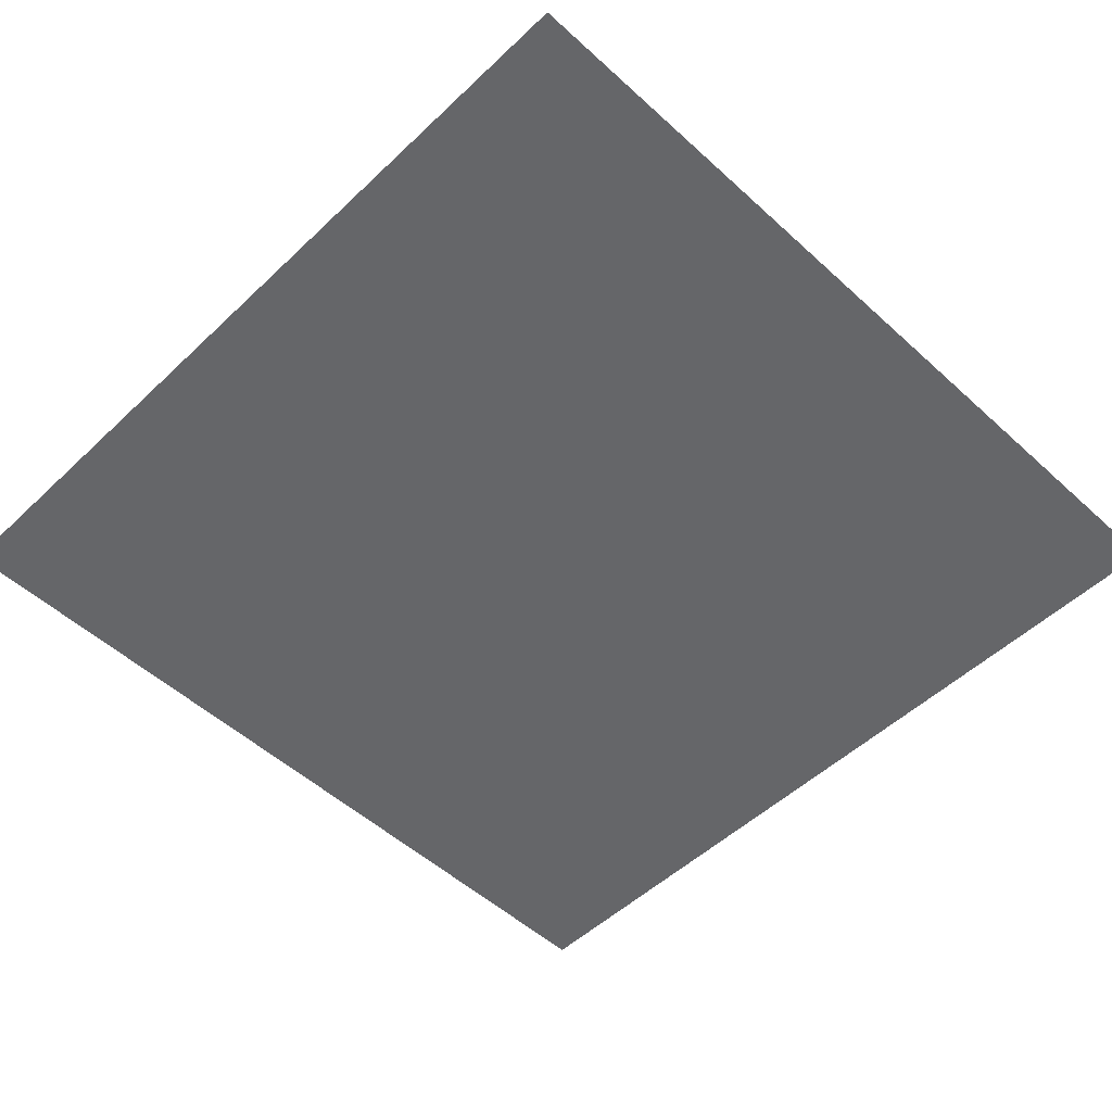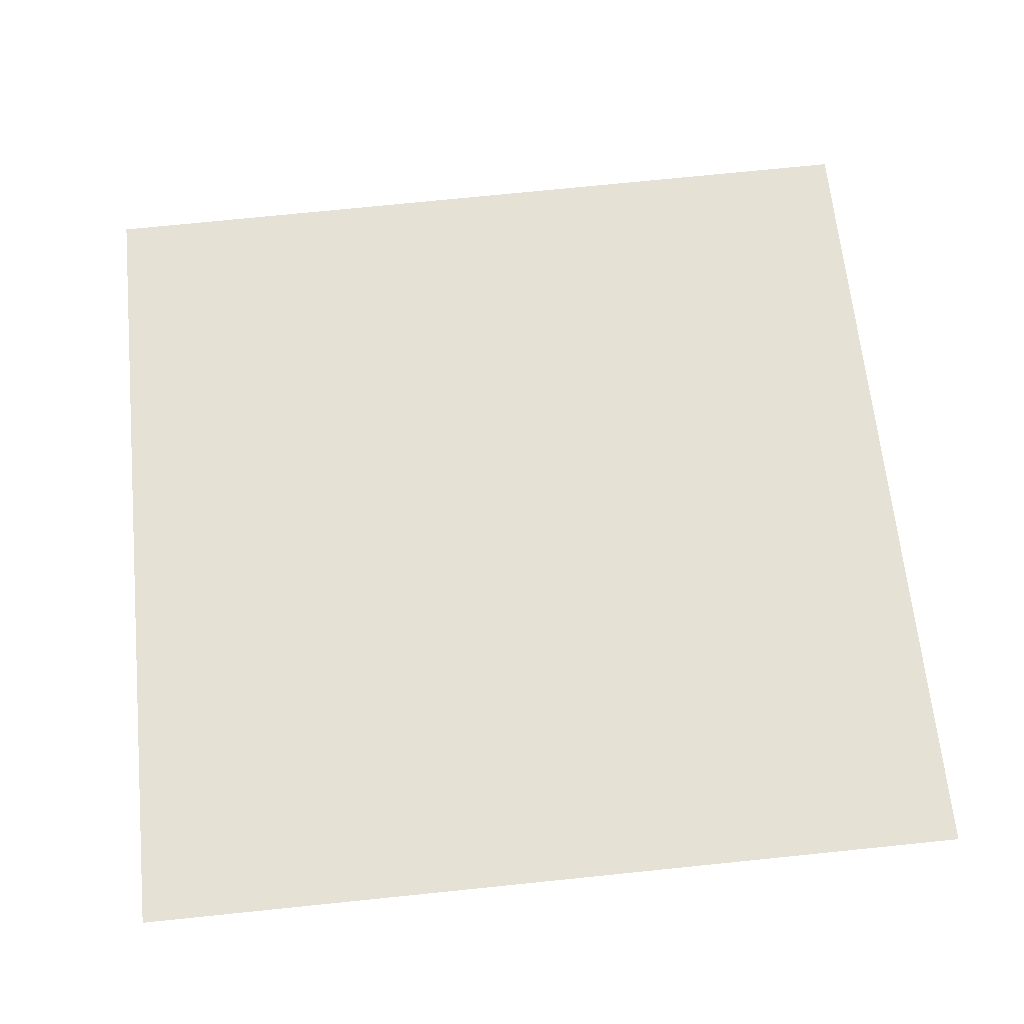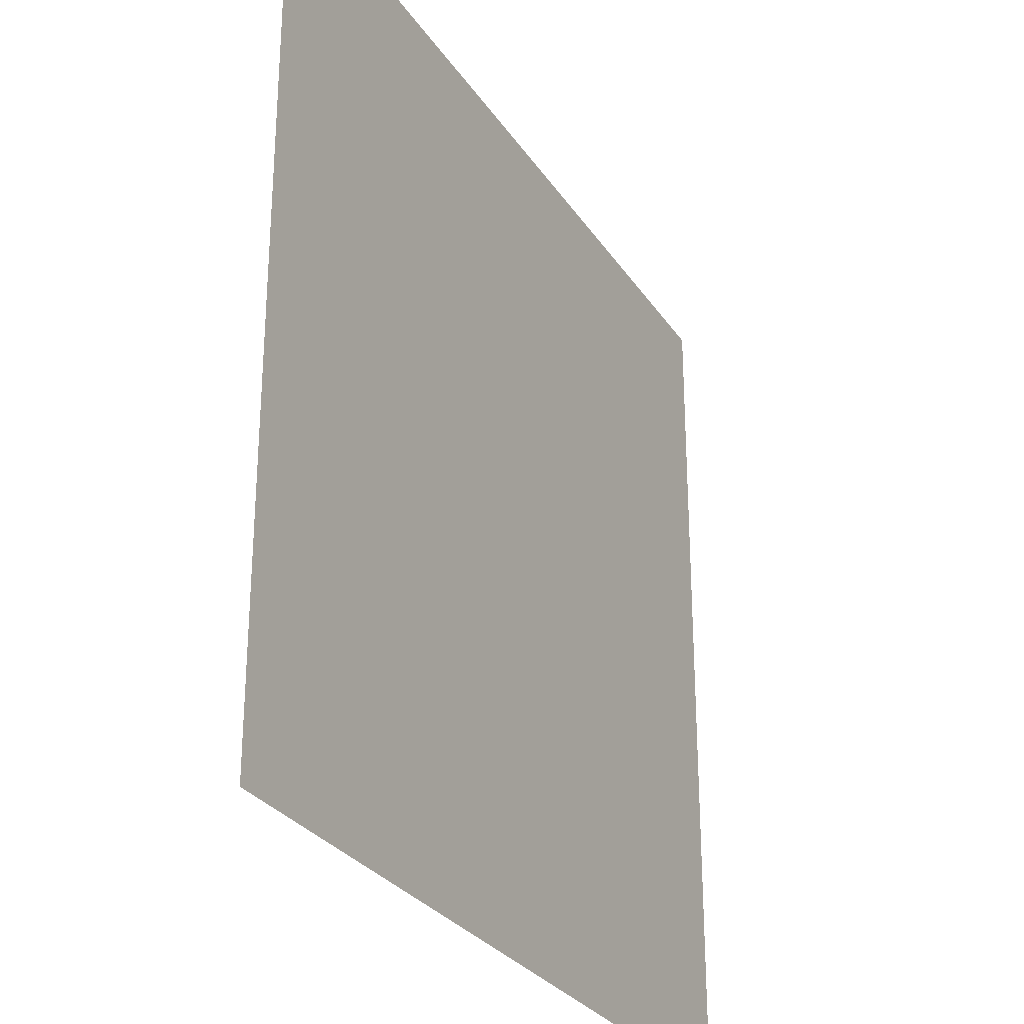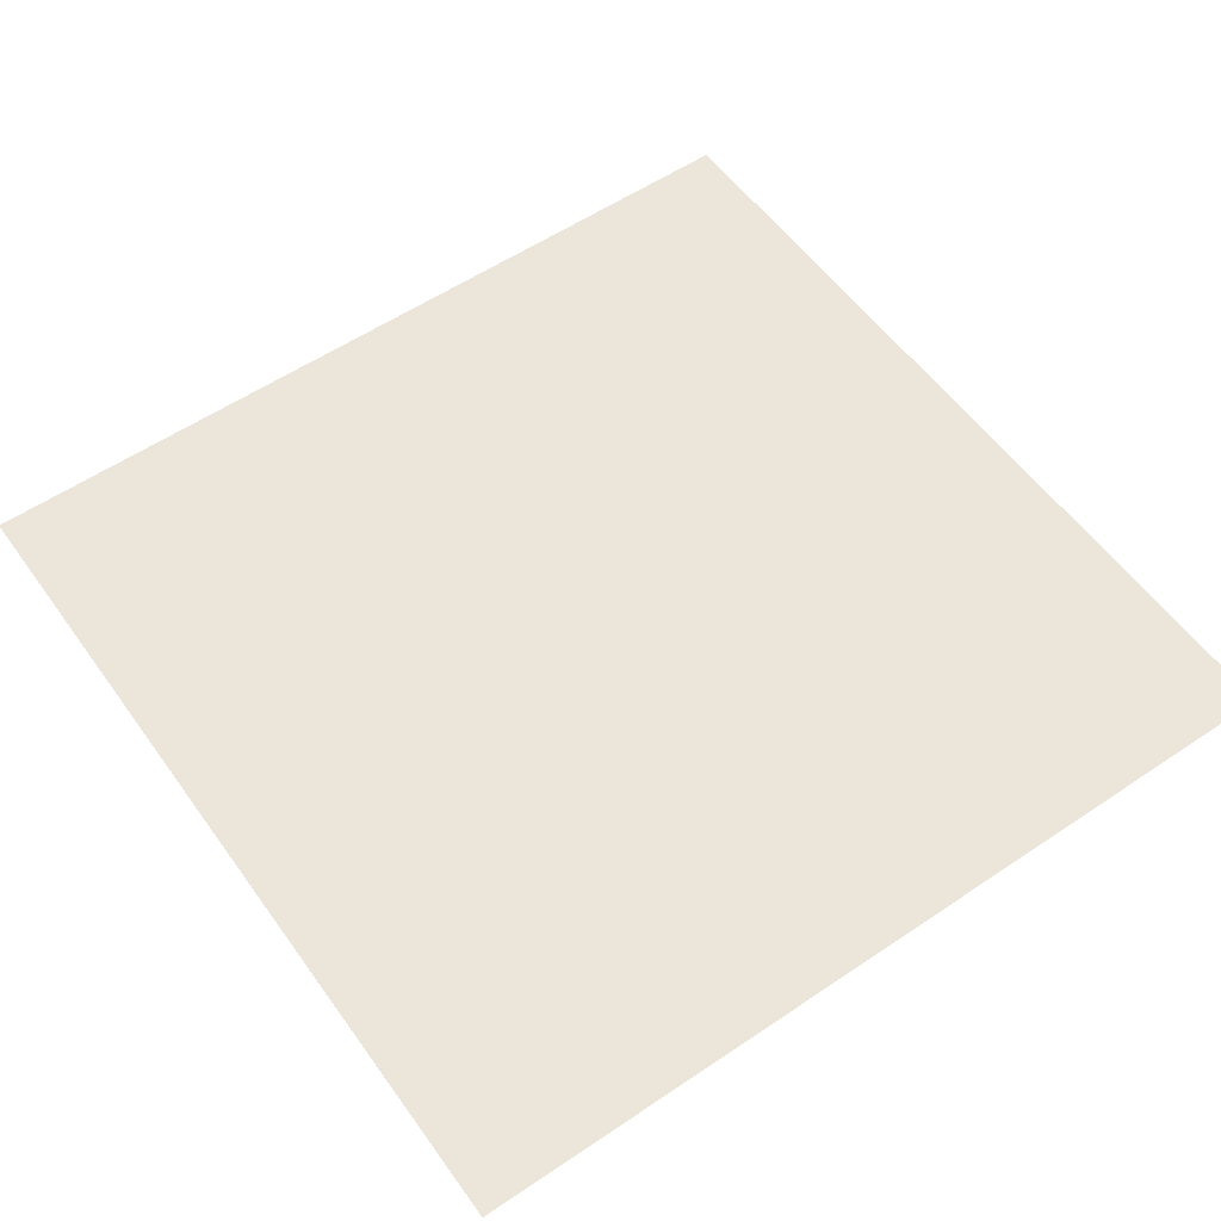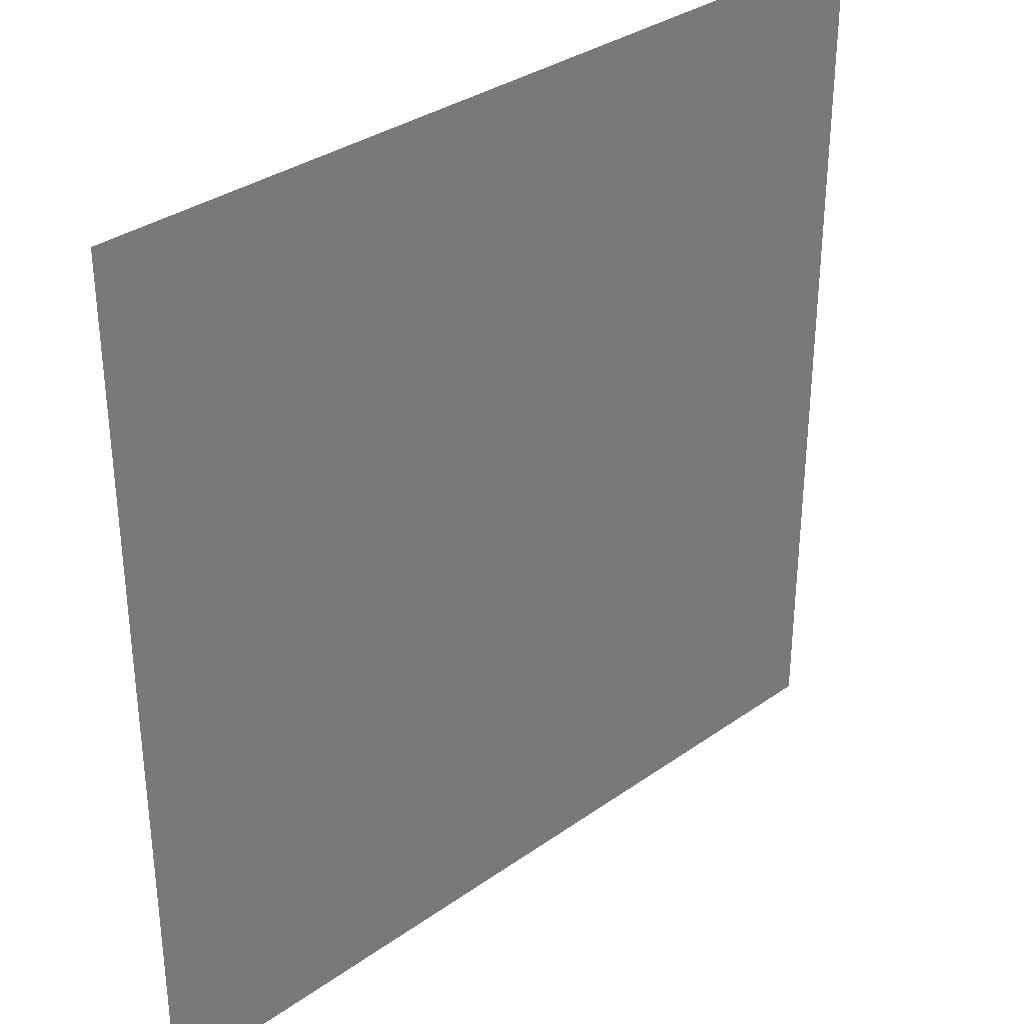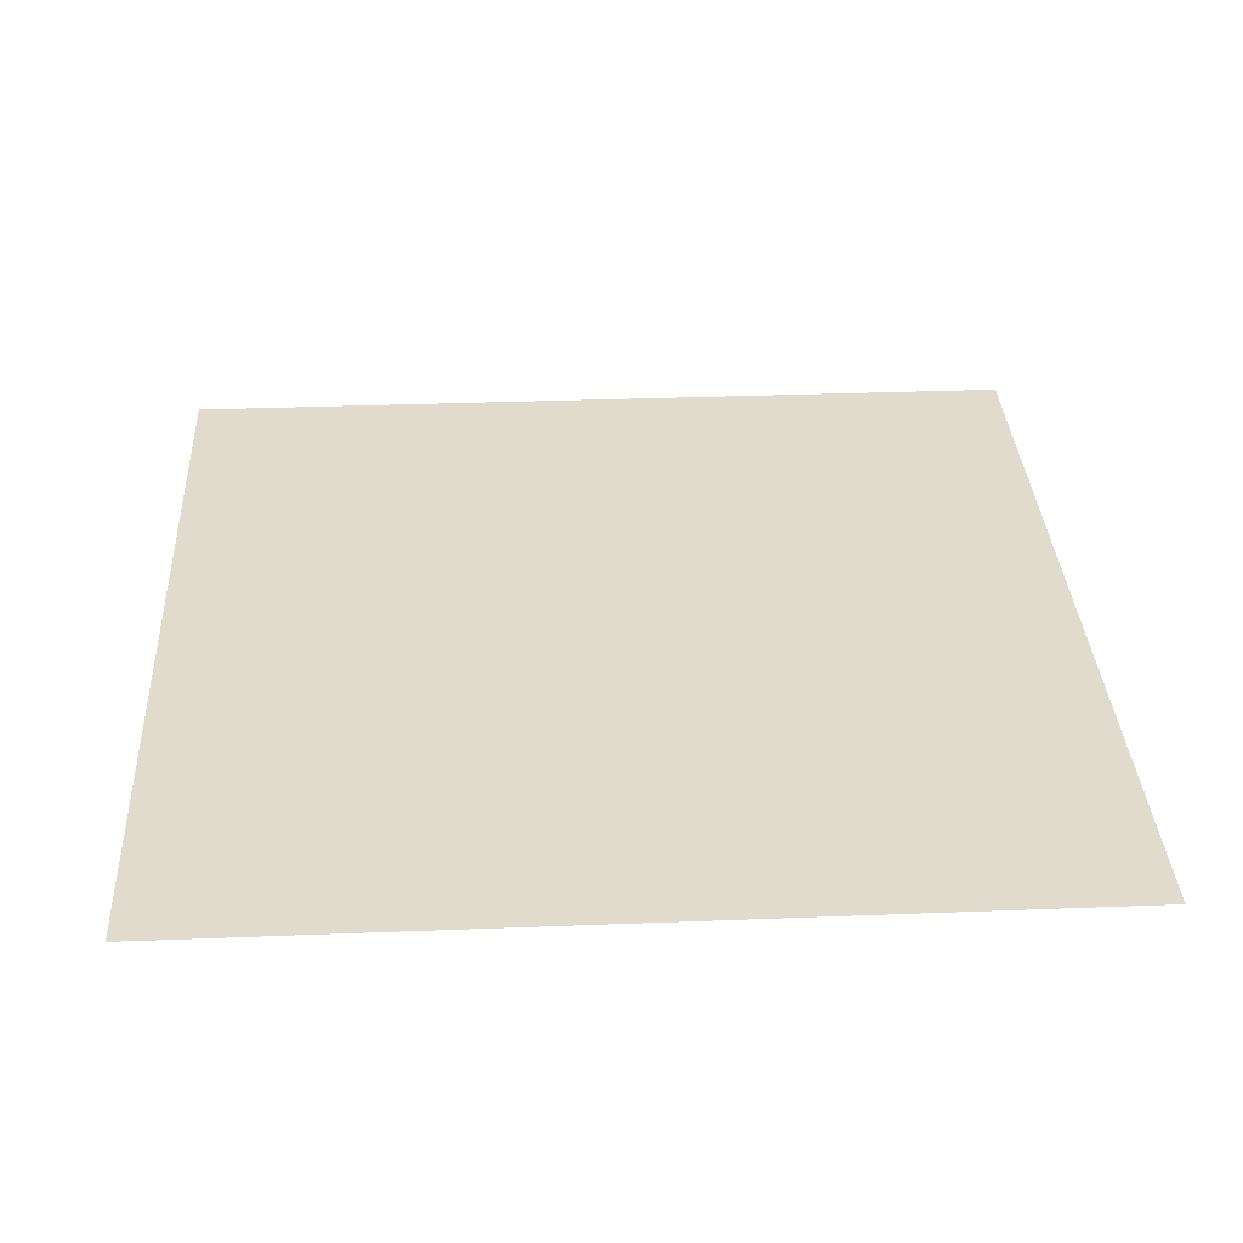
<metadata>
{"format":"obj","ext":"obj","renderer":"f3d","projection":"perspective","resolution":1024,"background":"white","views":[{"elev":-52.6,"azim":45.7,"up":"+Z"},{"elev":64.6,"azim":174.3,"up":"+Z"},{"elev":-28.4,"azim":117.8,"up":"+Y"},{"elev":56.7,"azim":-125.1,"up":"+Z"},{"elev":33.4,"azim":137.0,"up":"+Y"},{"elev":32.9,"azim":86.9,"up":"+Z"}]}
</metadata>
<code>
o 平面
v -0.9998 1 0.01745
v 0.9998 1 -0.01745
v -0.9998 -1 0.01745
v 0.9998 -1 -0.01745
f 1 2 4 3

</code>
